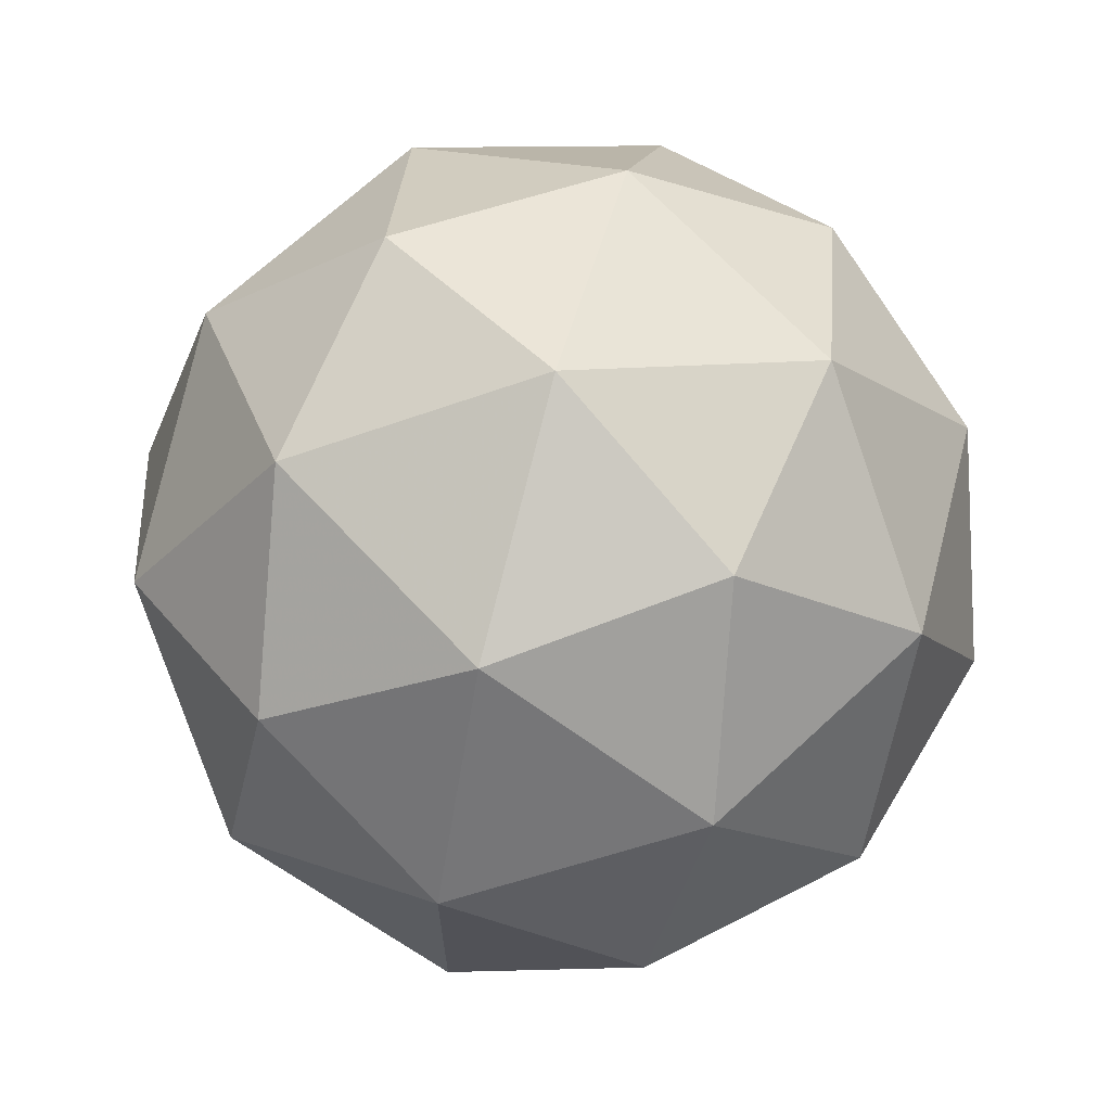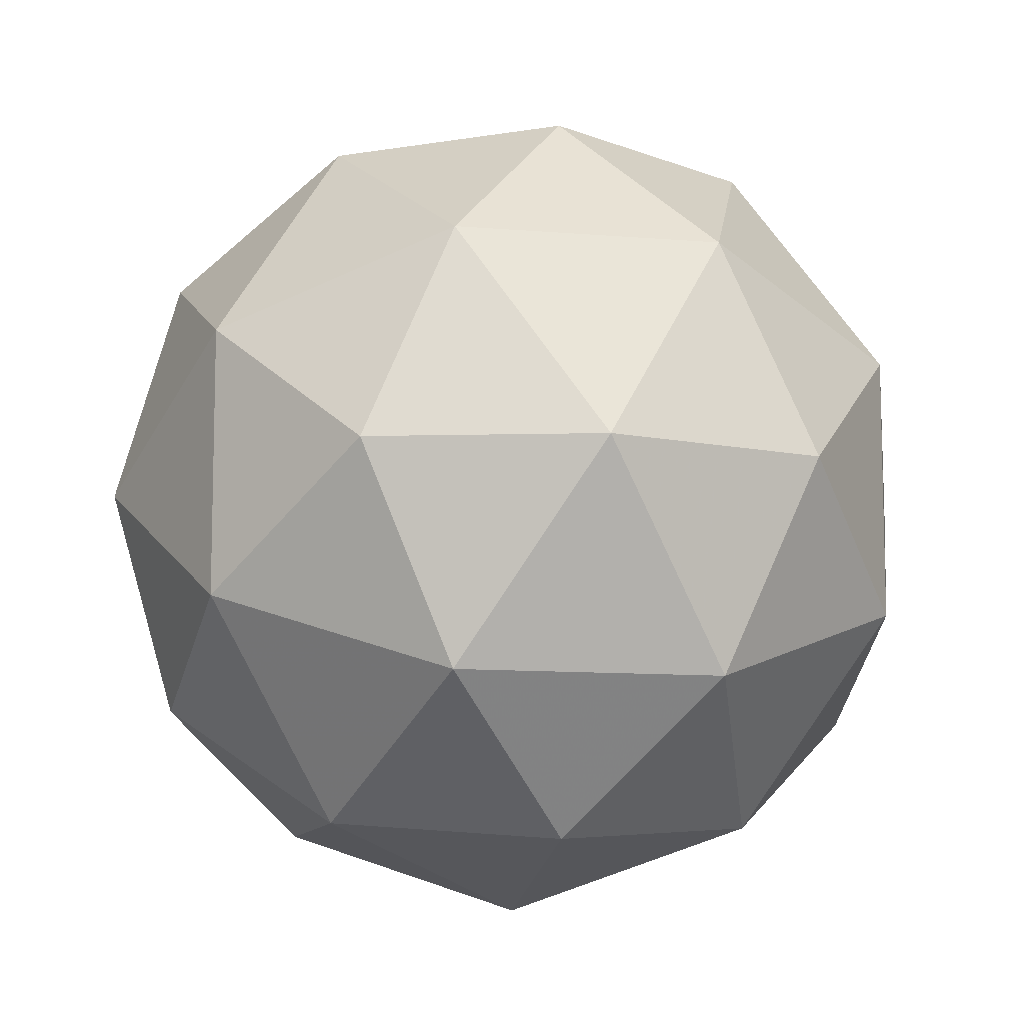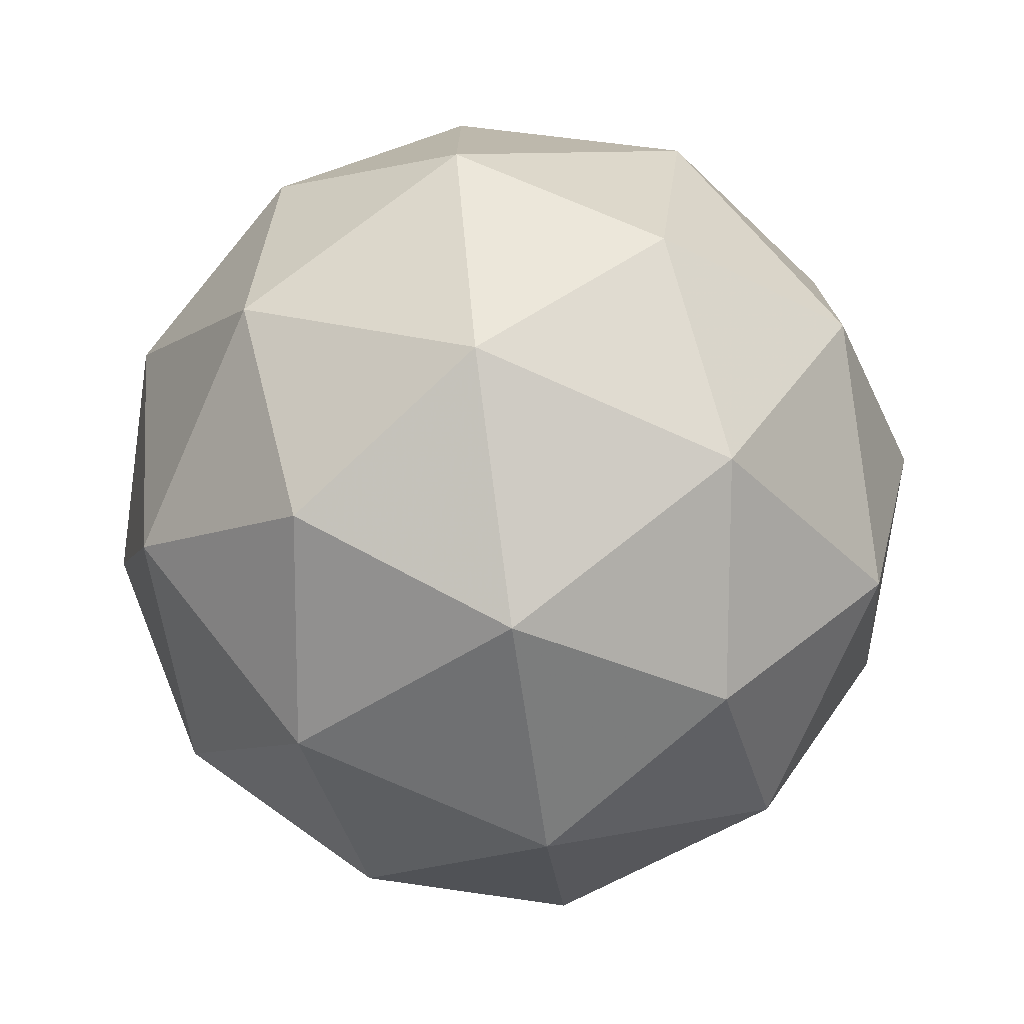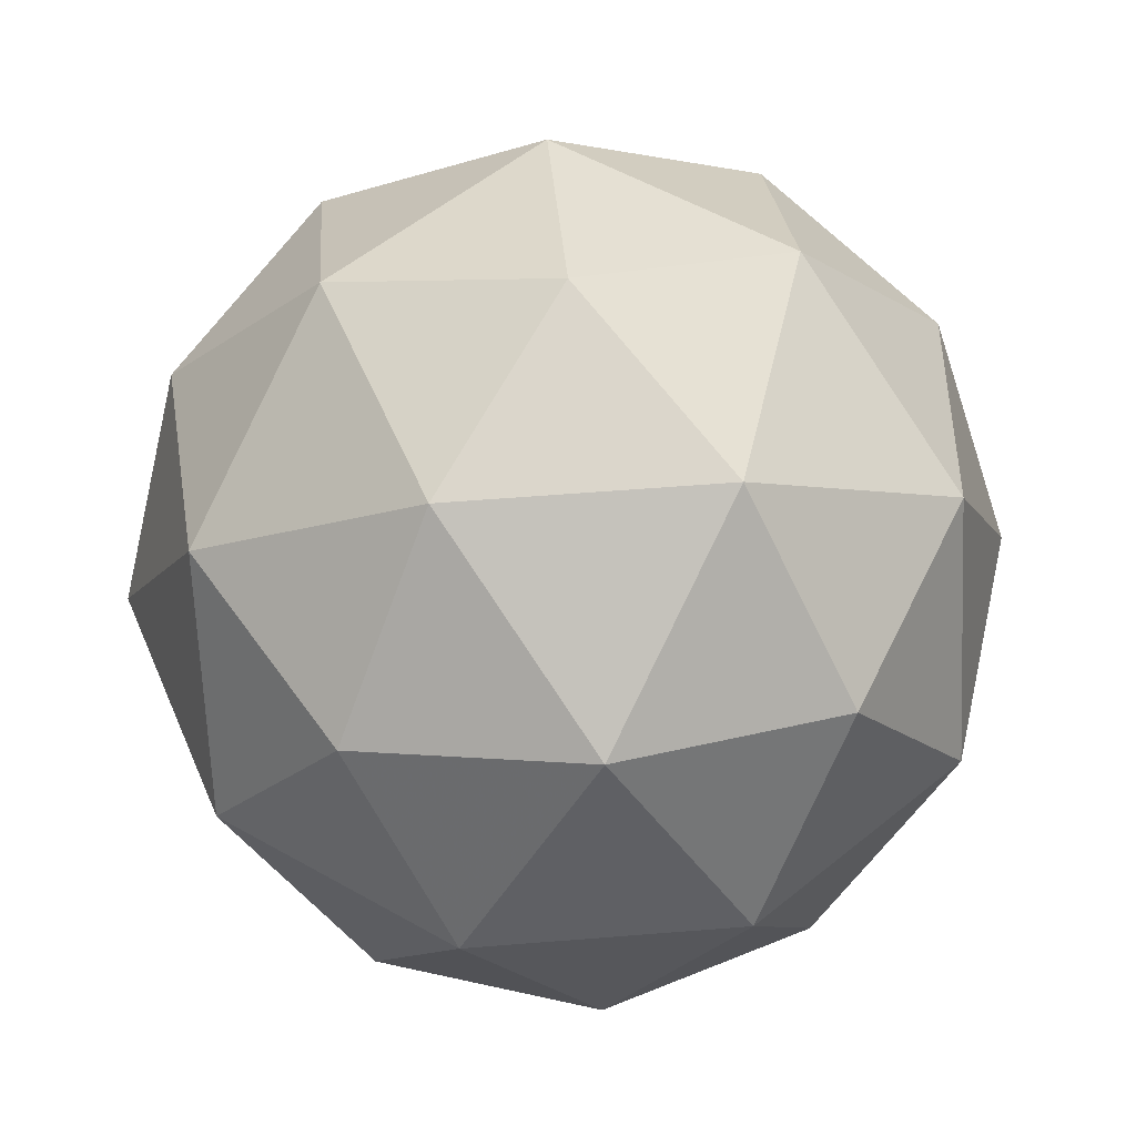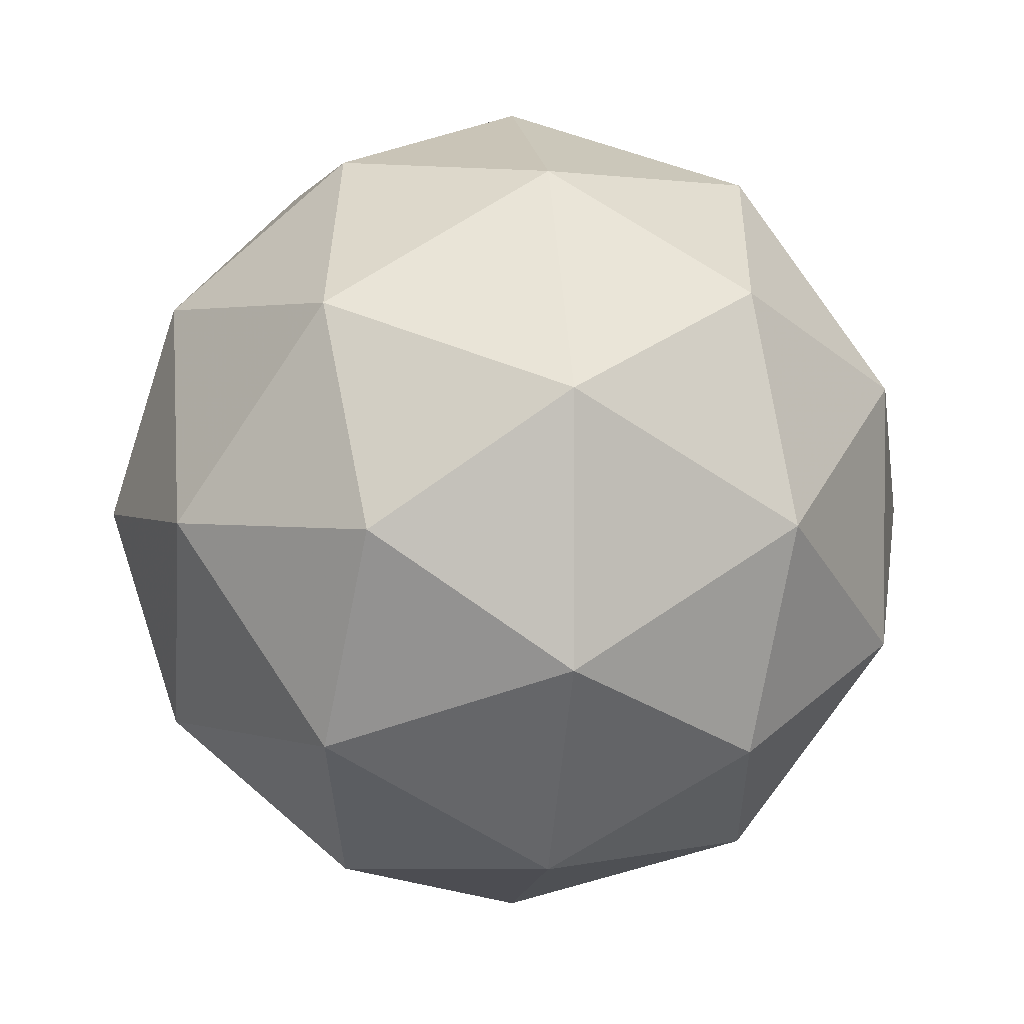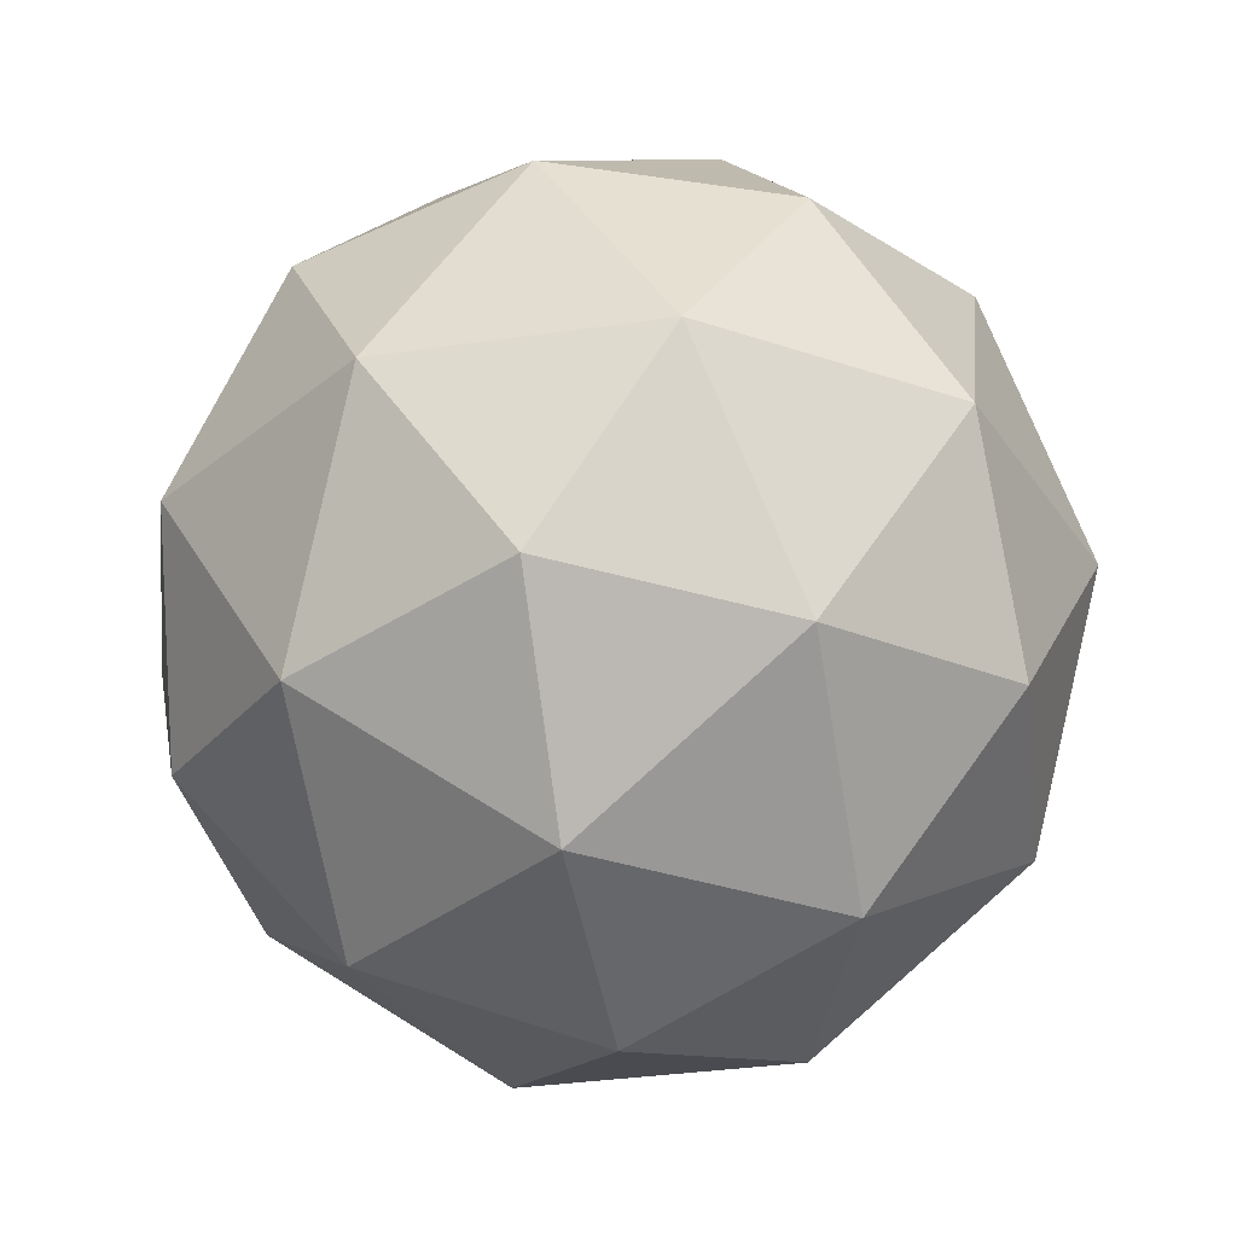
<metadata>
{"format":"obj","ext":"obj","renderer":"f3d","projection":"perspective","resolution":1024,"background":"white","views":[{"elev":68.2,"azim":105.2,"up":"+Z"},{"elev":-10.1,"azim":-44.1,"up":"+Z"},{"elev":-75.4,"azim":-145.6,"up":"+Z"},{"elev":54.6,"azim":-22.9,"up":"+Y"},{"elev":2.3,"azim":-161.6,"up":"+Z"},{"elev":-33.9,"azim":-150.7,"up":"+Y"}]}
</metadata>
<code>
g SMBDR-i13-g63-s2157
v -3609 -5545 567.9
v -3520 -5513 632.8
v -3643 -5513 672.9
v -3457 -5429 678.3
v -3431 -5445 567.9
v -3720 -5513 567.9
v -3643 -5513 462.9
v -3520 -5513 503
v -3410 -5335 632.8
v -3667 -5429 746.5
v -3554 -5445 737.8
v -3609 -5335 777.9
v -3797 -5429 567.9
v -3754 -5445 672.9
v -3809 -5335 632.8
v -3667 -5429 389.3
v -3754 -5445 462.9
v -3733 -5335 398
v -3457 -5429 457.5
v -3554 -5445 398
v -3486 -5335 398
v -3486 -5335 737.8
v -3733 -5335 737.8
v -3809 -5335 503
v -3609 -5335 357.9
v -3410 -5335 503
v -3551 -5241 746.5
v -3465 -5224 672.9
v -3575 -5156 672.9
v -3761 -5241 678.3
v -3664 -5224 737.8
v -3699 -5156 632.8
v -3761 -5241 457.5
v -3788 -5224 567.9
v -3699 -5156 503
v -3551 -5241 389.3
v -3664 -5224 398
v -3575 -5156 462.9
v -3421 -5241 567.9
v -3465 -5224 462.9
v -3499 -5156 567.9
v -3609 -5125 567.9
f 1 2 3
f 4 2 5
f 1 3 6
f 1 6 7
f 1 7 8
f 4 5 9
f 10 11 12
f 13 14 15
f 16 17 18
f 19 20 21
f 4 9 22
f 10 12 23
f 13 15 24
f 16 18 25
f 19 21 26
f 27 28 29
f 30 31 32
f 33 34 35
f 36 37 38
f 39 40 41
f 41 38 42
f 41 40 38
f 40 36 38
f 38 35 42
f 38 37 35
f 37 33 35
f 35 32 42
f 35 34 32
f 34 30 32
f 32 29 42
f 32 31 29
f 31 27 29
f 29 41 42
f 29 28 41
f 28 39 41
f 26 40 39
f 26 21 40
f 21 36 40
f 25 37 36
f 25 18 37
f 18 33 37
f 24 34 33
f 24 15 34
f 15 30 34
f 23 31 30
f 23 12 31
f 12 27 31
f 22 28 27
f 22 9 28
f 9 39 28
f 21 25 36
f 21 20 25
f 20 16 25
f 18 24 33
f 18 17 24
f 17 13 24
f 15 23 30
f 15 14 23
f 14 10 23
f 12 22 27
f 12 11 22
f 11 4 22
f 9 26 39
f 9 5 26
f 5 19 26
f 8 20 19
f 8 7 20
f 7 16 20
f 7 17 16
f 7 6 17
f 6 13 17
f 6 14 13
f 6 3 14
f 3 10 14
f 5 8 19
f 5 2 8
f 2 1 8
f 3 11 10
f 3 2 11
f 2 4 11
f 2 4 11

</code>
